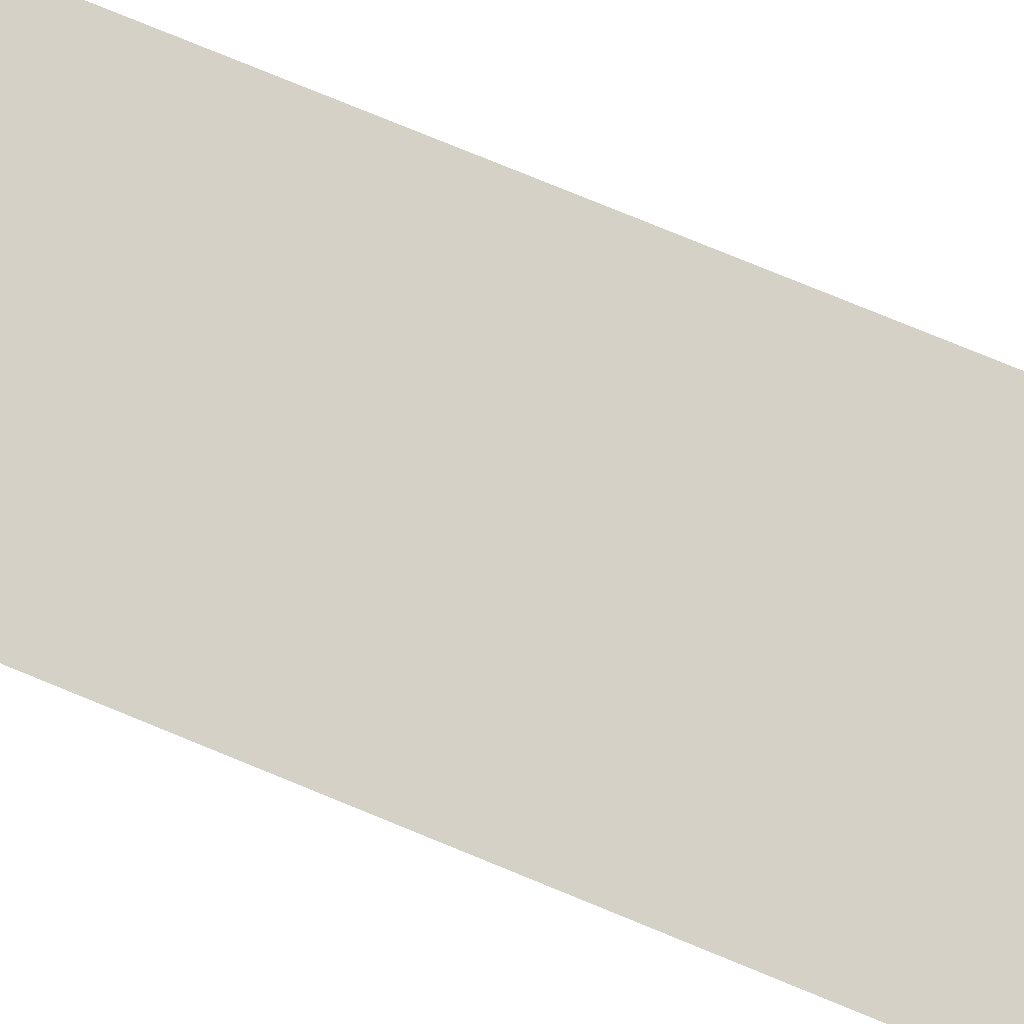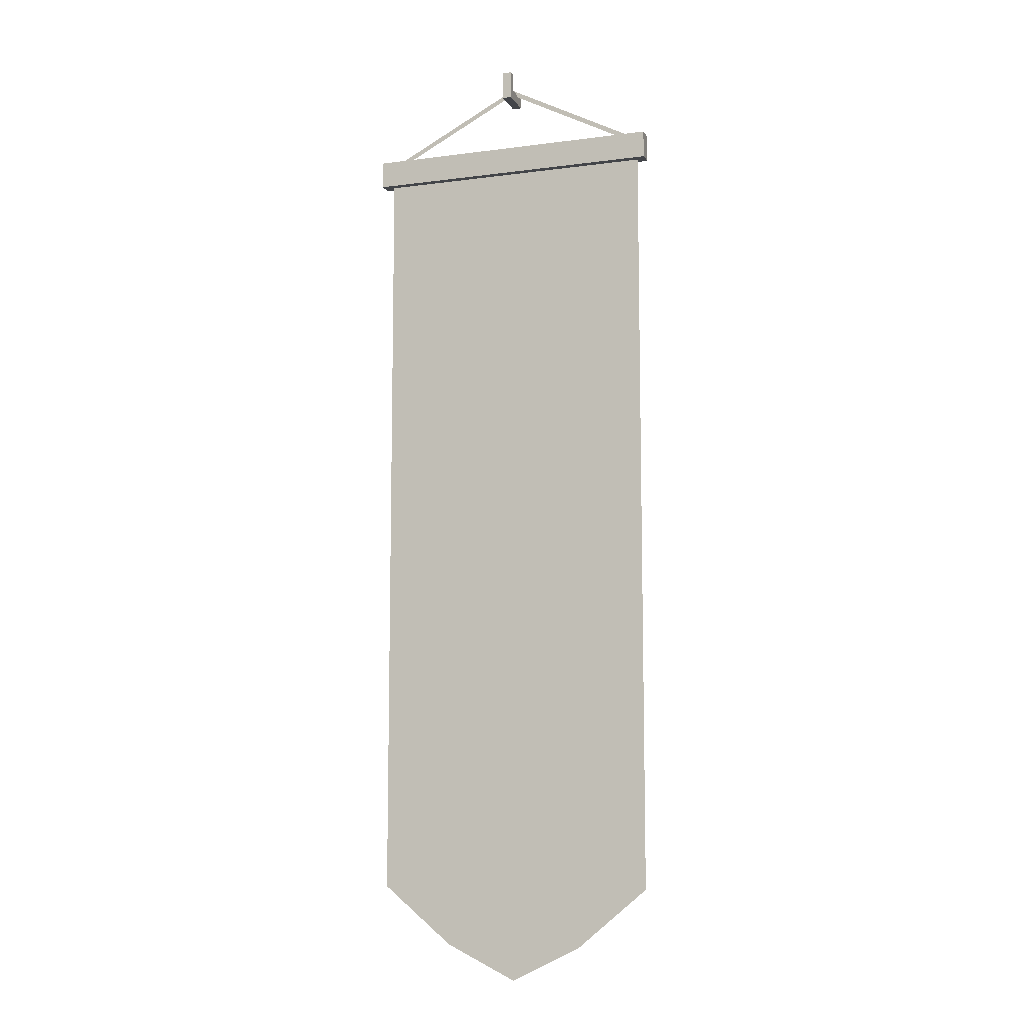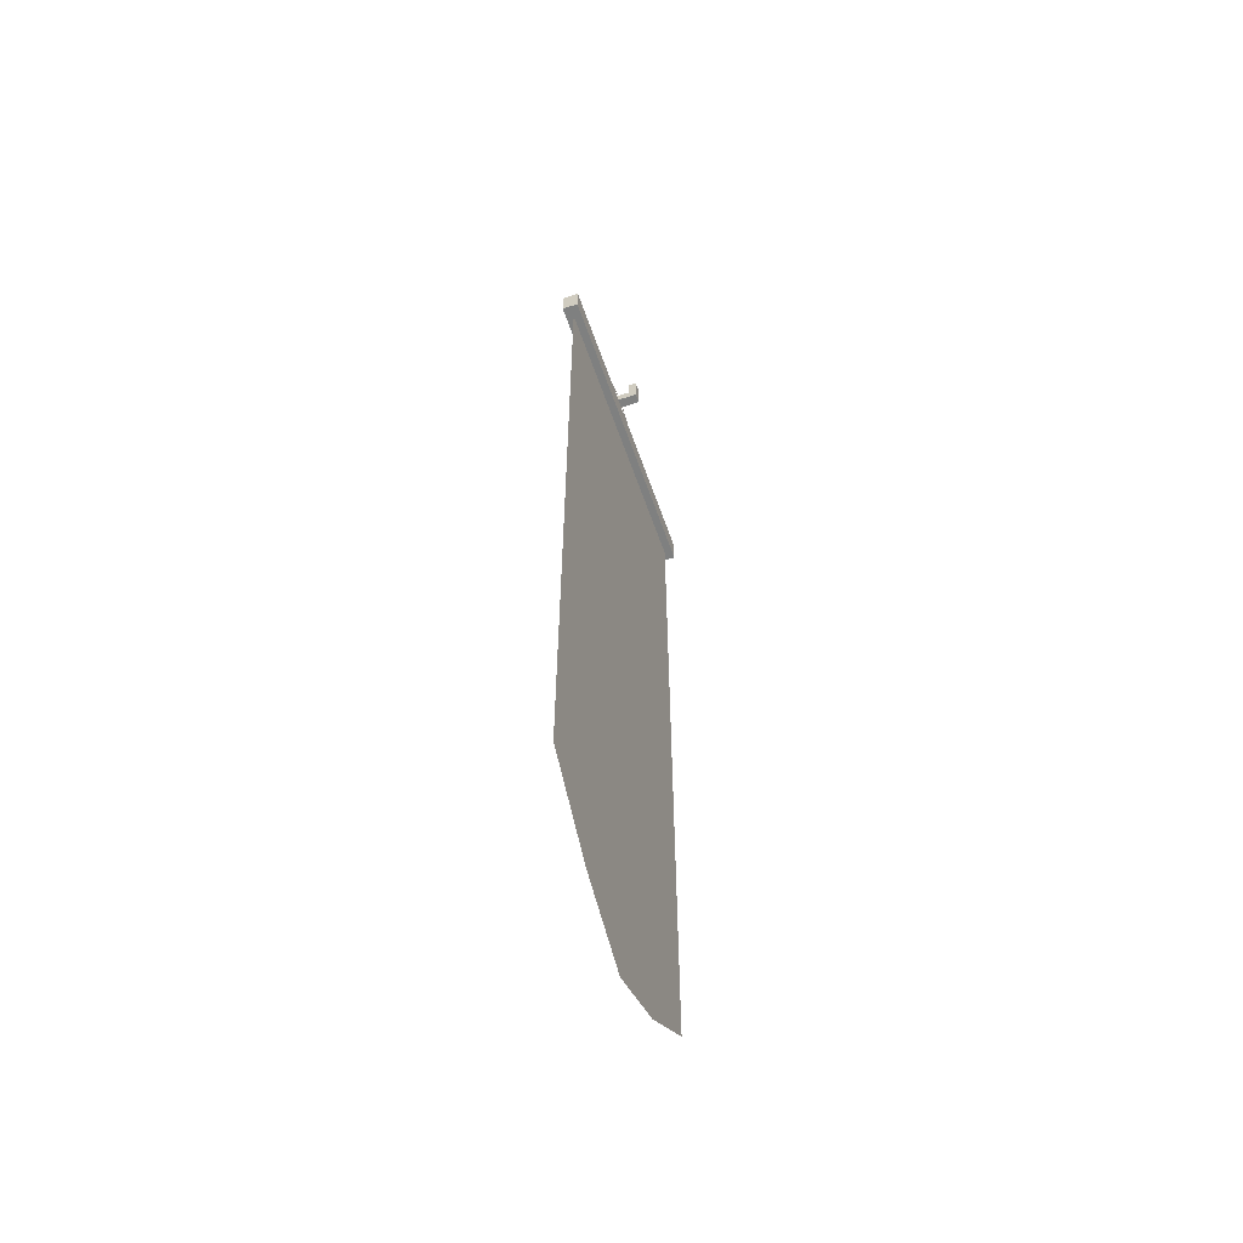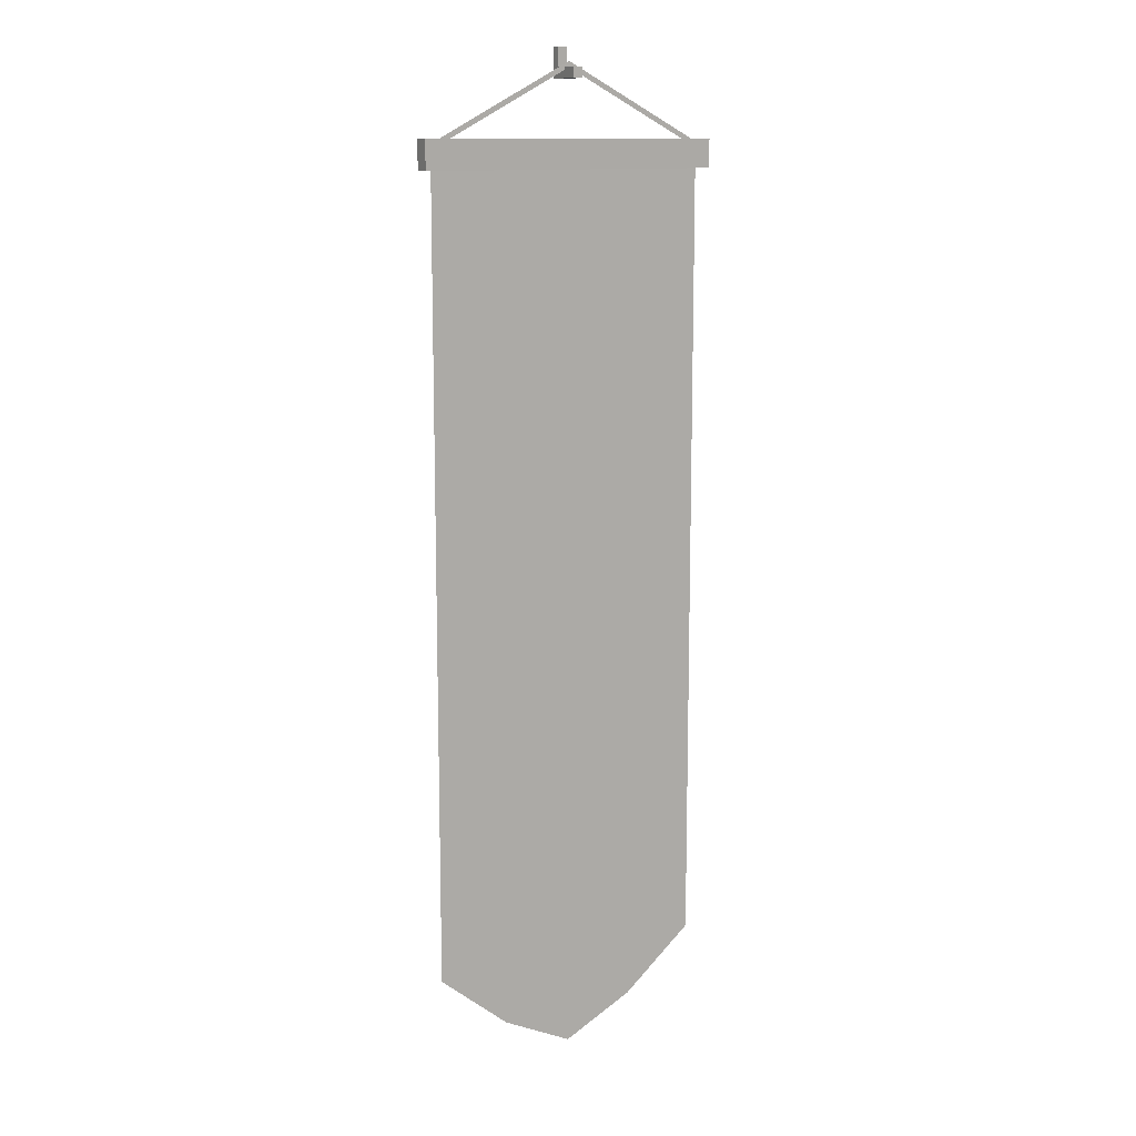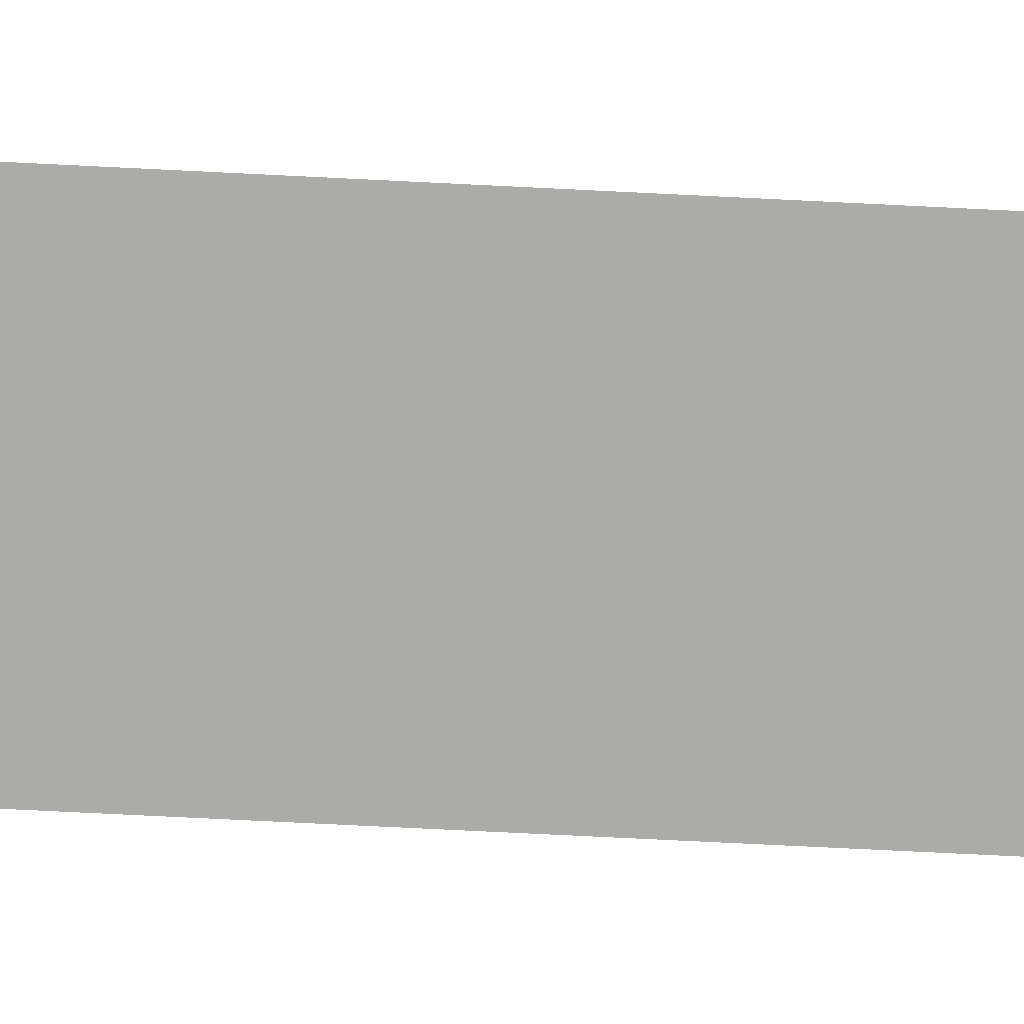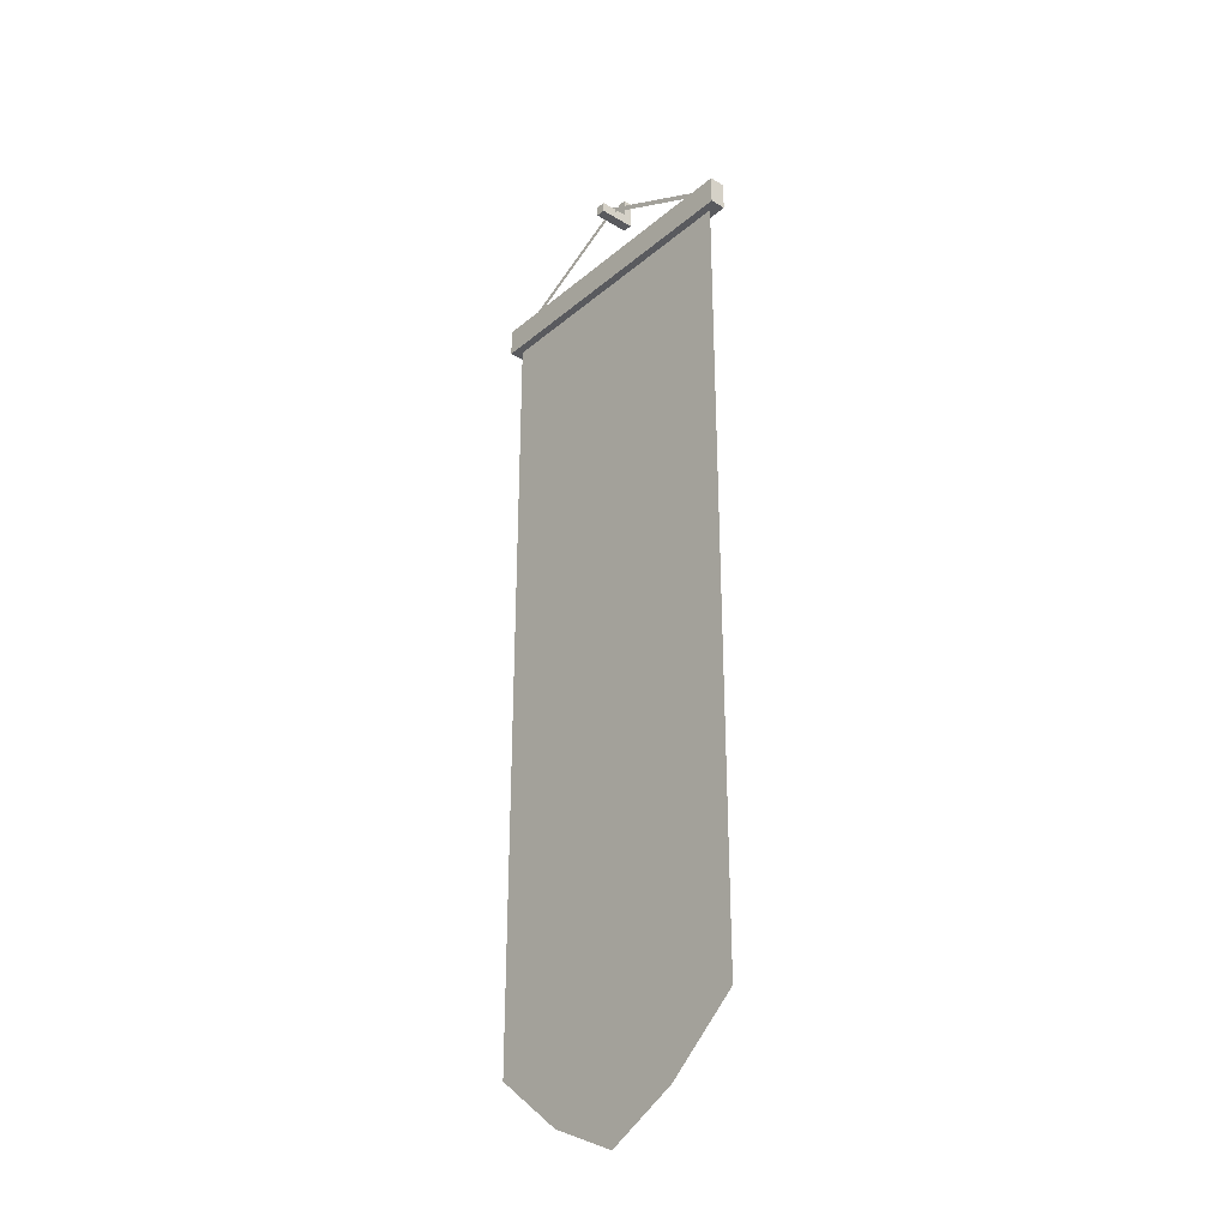
<metadata>
{"format":"obj","ext":"obj","renderer":"f3d","projection":"perspective","resolution":1024,"background":"white","views":[{"elev":79.0,"azim":112.2,"up":"+Z"},{"elev":-9.2,"azim":19.2,"up":"+Y"},{"elev":-59.8,"azim":-70.8,"up":"+Y"},{"elev":12.1,"azim":149.4,"up":"+Y"},{"elev":-76.7,"azim":-92.8,"up":"+Z"},{"elev":-31.2,"azim":-130.3,"up":"+Y"}]}
</metadata>
<code>
v -39.55 -15.39 1.033
v 39.55 -15.39 1.033
v -39.55 -22.63 1.033
v 39.55 -22.63 1.033
v 39.55 -15.39 5.033
v -39.55 -15.39 5.033
v -39.55 -22.63 5.033
v 39.55 -22.63 5.033
v 39.55 -22.63 5.033
v -39.55 -22.63 5.033
v -39.55 -22.63 1.033
v 39.55 -22.63 1.033
v 39.55 -22.63 5.033
v 39.55 -15.39 1.033
v 39.55 -15.39 5.033
v 39.55 -22.63 1.033
v -39.55 -15.39 5.033
v 39.55 -15.39 5.033
v 39.55 -15.39 1.033
v -39.55 -15.39 1.033
v -39.55 -22.63 5.033
v -39.55 -15.39 5.033
v -39.55 -15.39 1.033
v -39.55 -22.63 1.033
v -37.97 -16.85 2.854
v -3.1e-05 1.274 2.854
v -3.1e-05 2.73 2.854
v -37.97 -18.31 2.854
v 37.97 -16.85 2.854
v -3.1e-05 2.73 2.854
v -3.1e-05 1.274 2.854
v 37.97 -18.31 2.854
v 1.21 -1.29 -1.232
v -1.21 -1.29 -1.232
v 1.21 1.391 -1.232
v -1.21 1.391 -1.232
v -1.21 -1.29 8.006
v -1.21 -1.29 -1.232
v 1.21 -1.29 8.006
v 1.21 -1.29 -1.232
v 1.21 -1.29 8.006
v 1.21 -1.29 -1.232
v 1.21 1.391 5.924
v 1.21 1.391 -1.232
v 1.21 1.391 5.924
v 1.21 1.391 -1.232
v -1.21 1.391 5.924
v -1.21 1.391 -1.232
v -1.21 1.391 5.924
v -1.21 -1.29 -1.232
v -1.21 -1.29 8.006
v -1.21 1.391 -1.232
v -1.21 6.151 8.006
v 1.21 6.151 8.006
v 1.21 6.151 5.924
v -1.21 6.151 5.924
v -1.21 1.391 5.924
v -1.21 6.151 5.924
v 1.21 1.391 5.924
v 1.21 6.151 5.924
v -1.21 -1.29 8.006
v -1.21 6.151 8.006
v -1.21 1.391 5.924
v -1.21 6.151 5.924
v -1.21 6.151 8.006
v -1.21 -1.29 8.006
v 1.21 6.151 8.006
v 1.21 -1.29 8.006
v 1.21 1.391 5.924
v 1.21 6.151 8.006
v 1.21 -1.29 8.006
v 1.21 6.151 5.924
v -36.72 -22.22 3.033
v 37.22 -139.3 3.033
v 37.22 -22.22 3.033
v -36.72 -139.3 3.033
v 18.74 -239.1 3.033
v 37.22 -223.8 3.033
v 37.22 -139.3 3.033
v -36.72 -139.3 3.033
v 0.2525 -248.1 3.033
v -18.23 -239.1 3.033
v -36.72 -223.8 3.033
f 1 2 3
f 4 3 2
f 5 6 7
f 5 7 8
f 9 10 11
f 9 11 12
f 13 14 15
f 14 13 16
f 17 18 19
f 17 19 20
f 21 22 23
f 21 23 24
f 25 26 27
f 26 25 28
f 29 30 31
f 29 31 32
f 33 34 35
f 34 36 35
f 37 38 39
f 39 38 40
f 41 42 43
f 43 42 44
f 45 46 47
f 47 46 48
f 49 50 51
f 50 49 52
f 53 54 55
f 53 55 56
f 57 58 59
f 59 58 60
f 61 62 63
f 63 62 64
f 65 66 67
f 67 66 68
f 69 70 71
f 70 69 72
f 73 74 75
f 74 73 76
f 77 78 79
f 80 77 79
f 77 80 81
f 82 81 80
f 82 80 83

</code>
